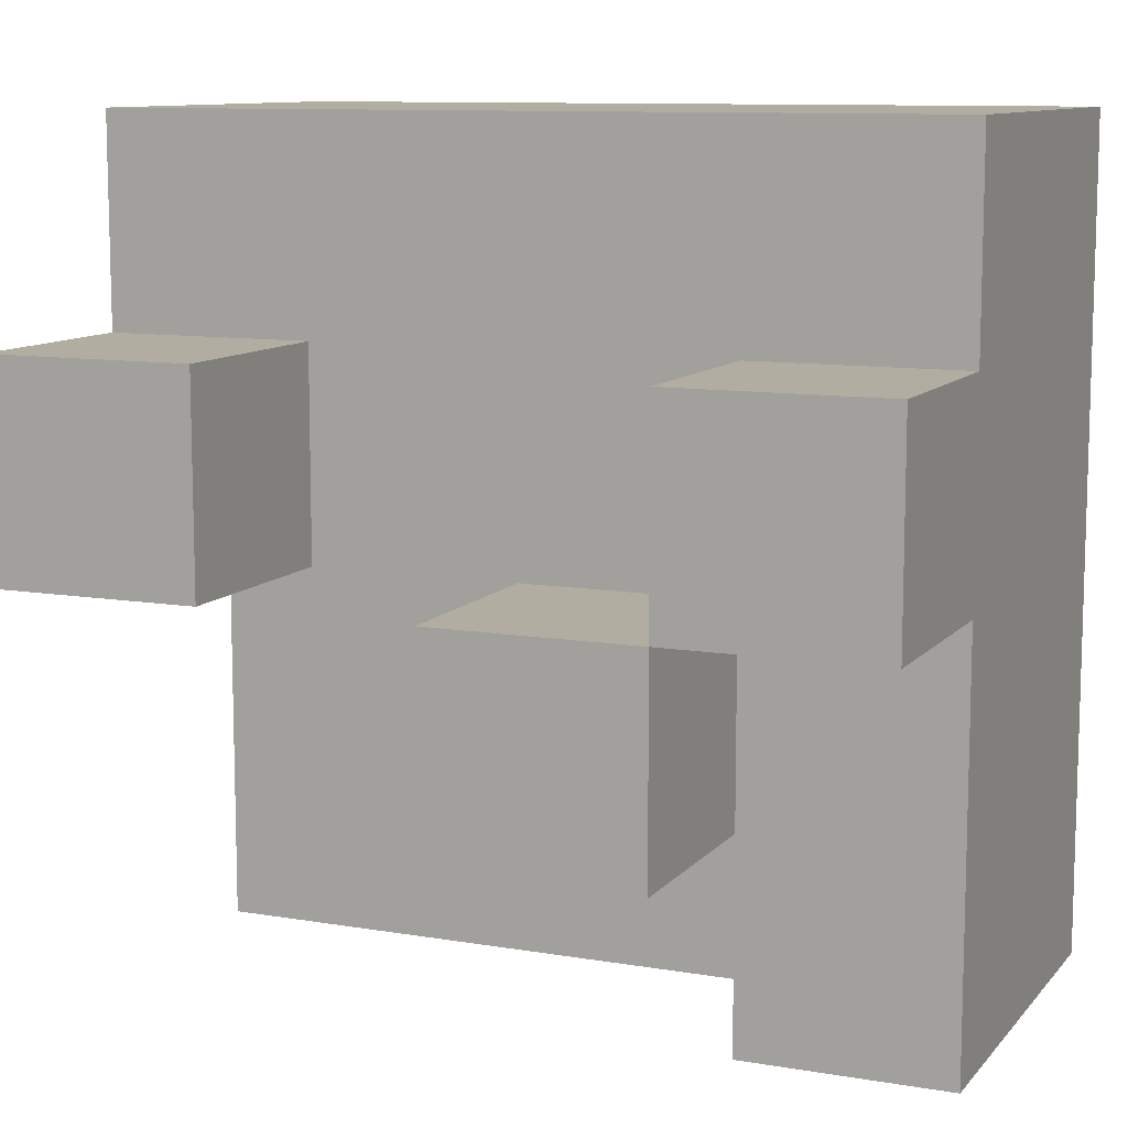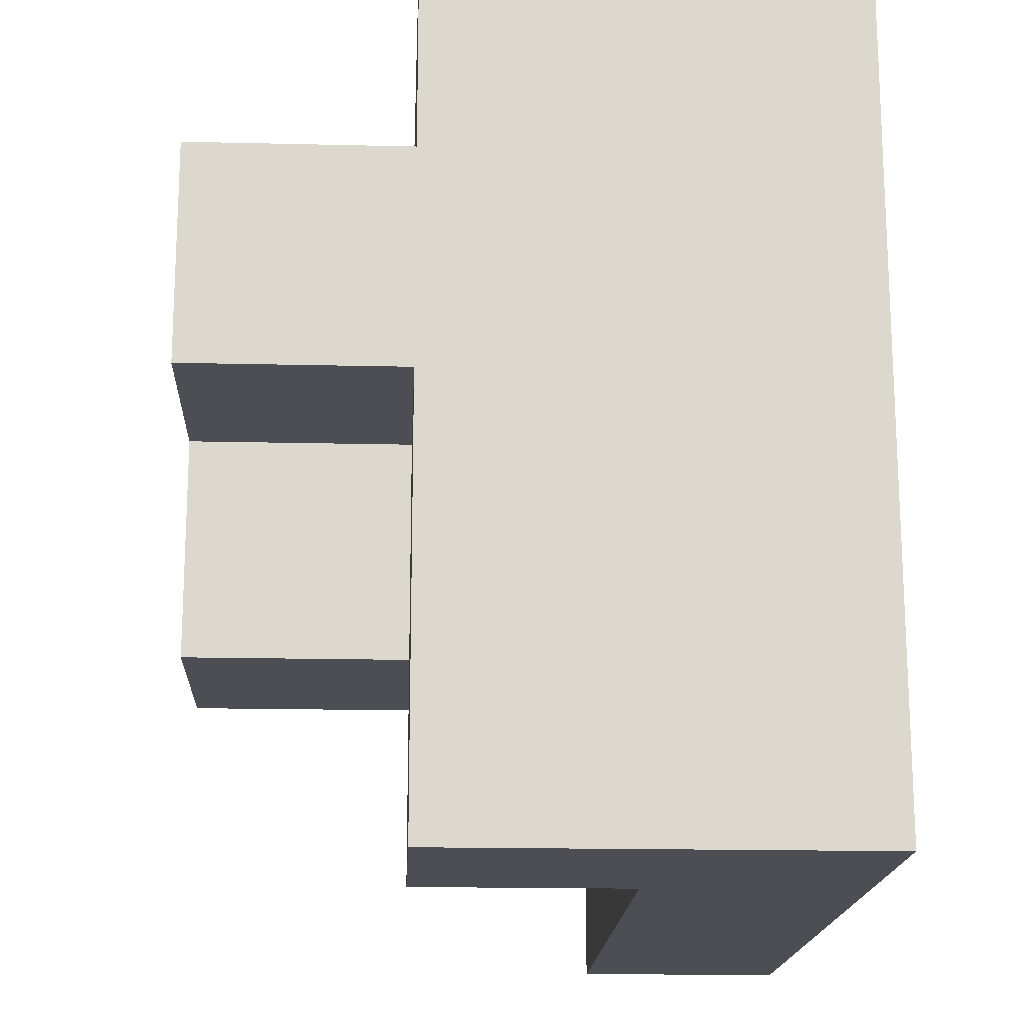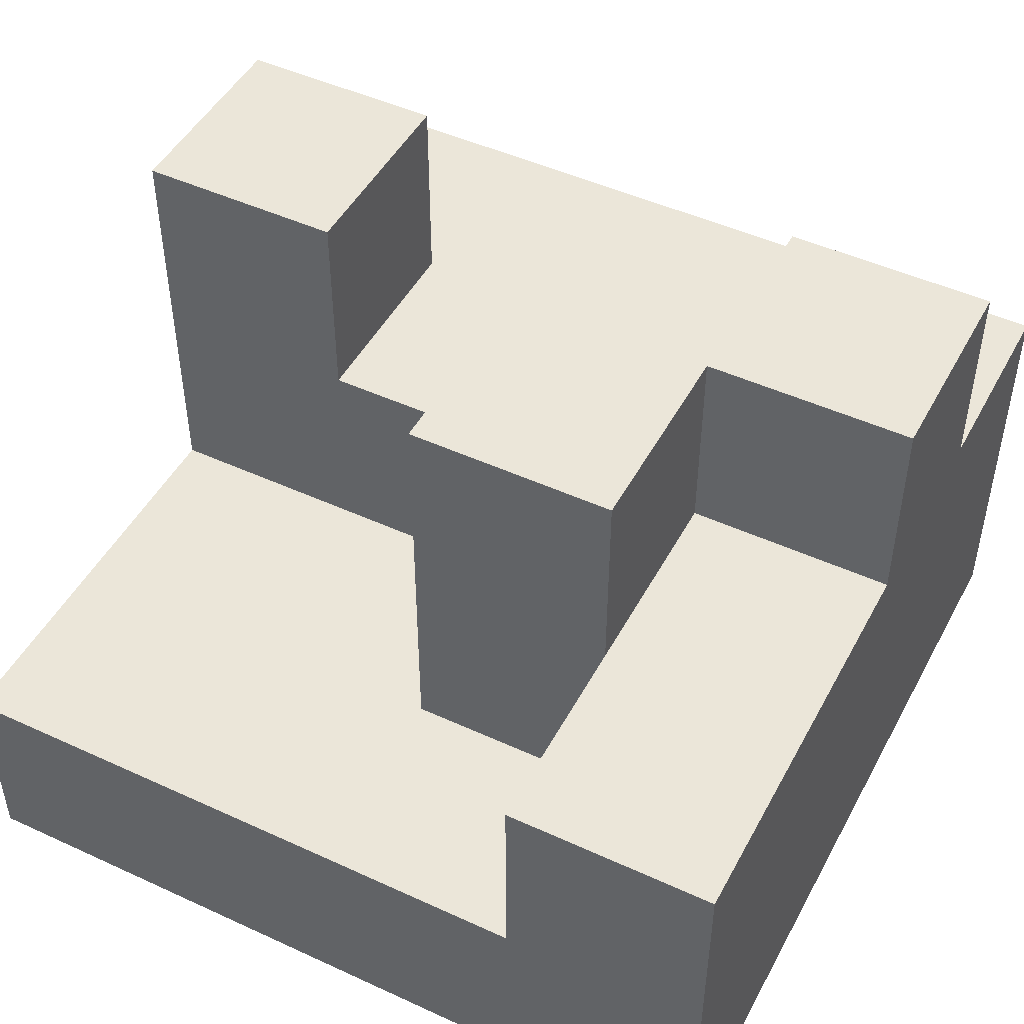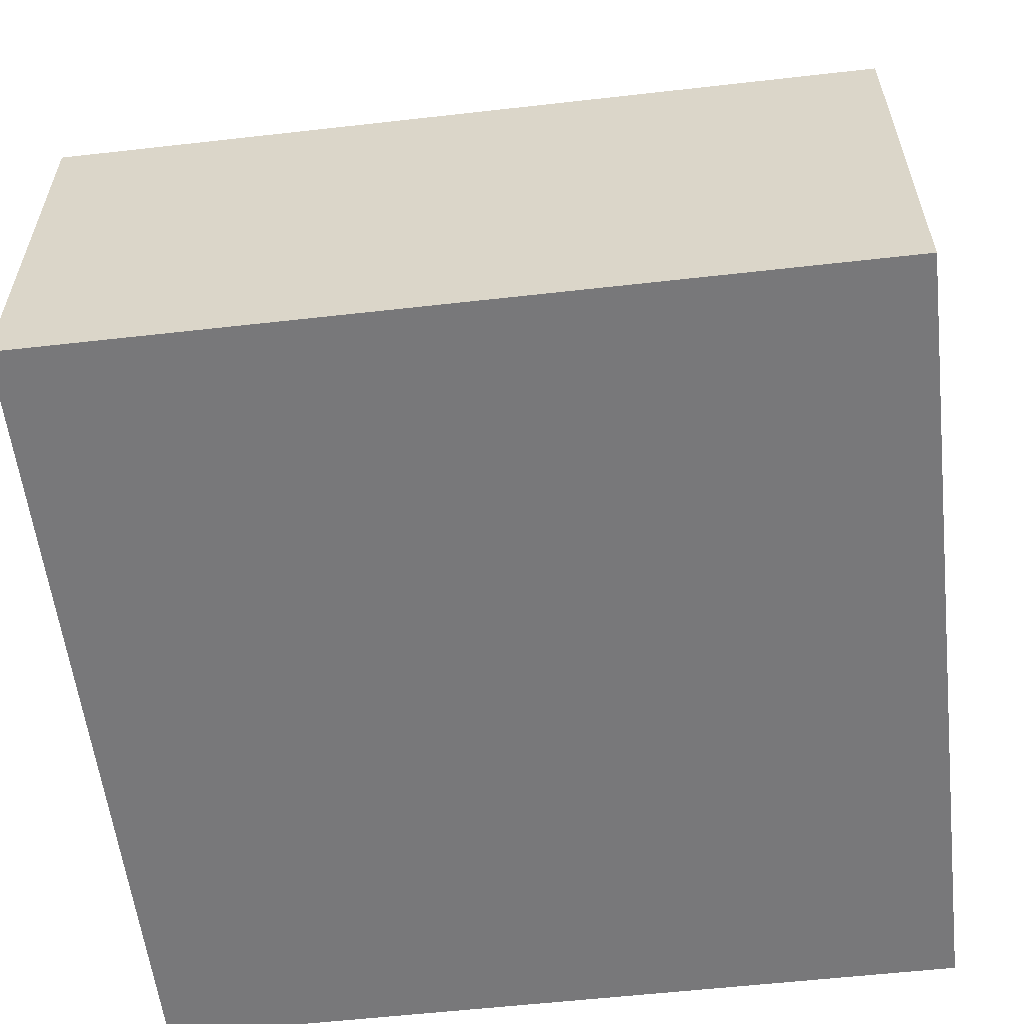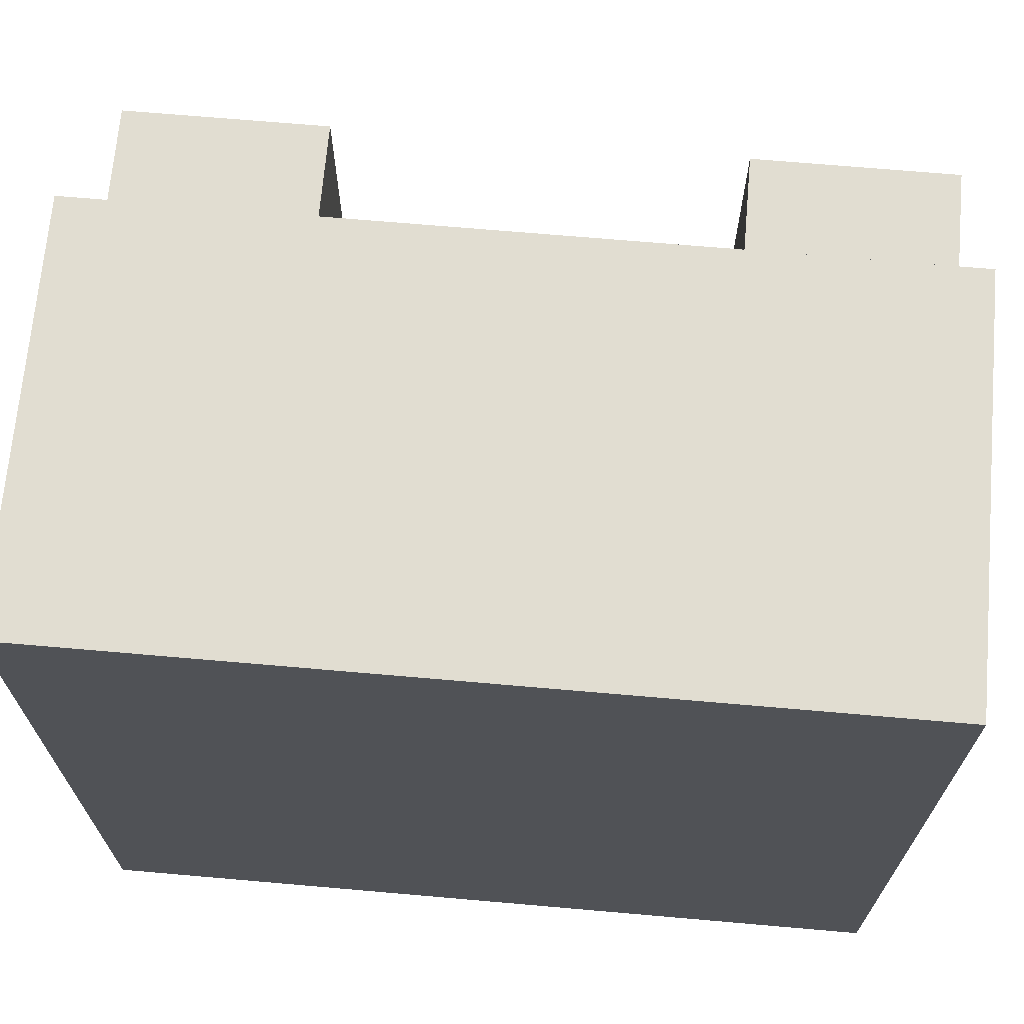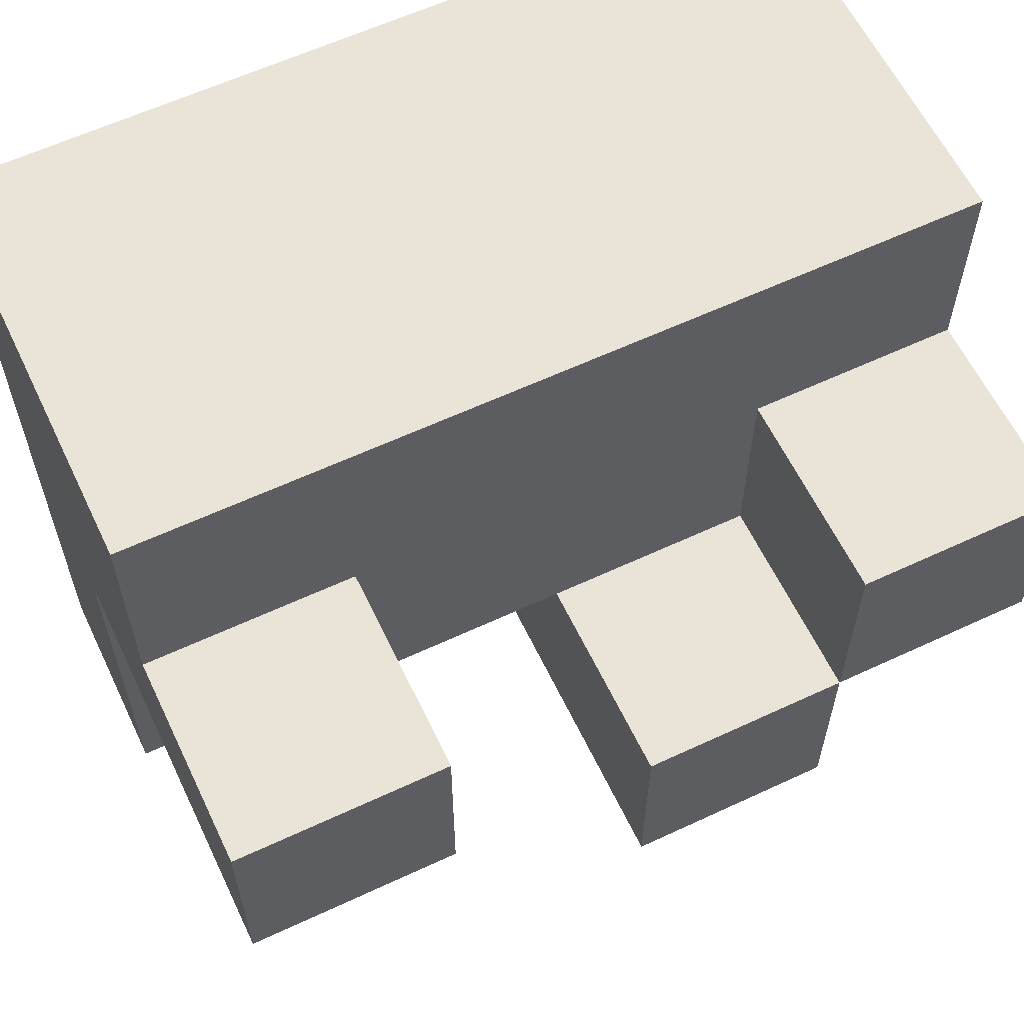
<metadata>
{"format":"obj","ext":"obj","renderer":"f3d","projection":"perspective","resolution":1024,"background":"white","views":[{"elev":10.3,"azim":23.3,"up":"+Y"},{"elev":-17.3,"azim":87.3,"up":"+Y"},{"elev":47.9,"azim":27.3,"up":"+Z"},{"elev":-57.6,"azim":-173.3,"up":"+Z"},{"elev":68.9,"azim":-175.0,"up":"+Y"},{"elev":60.8,"azim":-25.5,"up":"+Y"}]}
</metadata>
<code>
v 2 4 1
v 2 4 0
v 2 3 0
v 2 3 1
v 2 4 1
v 2 3 1
v 3 3 1
v 3 4 1
v 2 3 0
v 2 4 0
v 3 4 0
v 3 3 0
v 2 3 1
v 2 3 0
v 3 3 0
v 3 3 1
v 2 5 1
v 2 5 0
v 2 4 0
v 2 4 1
v 2 5 1
v 2 4 1
v 3 4 1
v 3 5 1
v 2 4 0
v 2 5 0
v 3 5 0
v 3 4 0
v 3 5 1
v 3 4 1
v 4 4 1
v 4 5 1
v 3 4 0
v 3 5 0
v 4 5 0
v 4 4 0
v 4 4 0
v 4 5 0
v 5 5 0
v 5 4 0
v 6 4 1
v 6 4 0
v 6 5 0
v 6 5 1
v 5 4 0
v 5 5 0
v 6 5 0
v 6 4 0
v 2 6 1
v 2 6 0
v 2 5 0
v 2 5 1
v 2 5 0
v 2 6 0
v 3 6 0
v 3 5 0
v 3 5 0
v 3 6 0
v 4 6 0
v 4 5 0
v 4 5 0
v 4 6 0
v 5 6 0
v 5 5 0
v 6 5 1
v 6 5 0
v 6 6 0
v 6 6 1
v 5 5 0
v 5 6 0
v 6 6 0
v 6 5 0
v 3 4 1
v 3 3 1
v 4 3 1
v 4 4 1
v 3 3 0
v 3 4 0
v 4 4 0
v 4 3 0
v 3 3 1
v 3 3 0
v 4 3 0
v 4 3 1
v 4 4 1
v 4 3 1
v 5 3 1
v 5 4 1
v 4 3 0
v 4 4 0
v 5 4 0
v 5 3 0
v 4 3 1
v 4 3 0
v 5 3 0
v 5 3 1
v 6 3 1
v 6 3 0
v 6 4 0
v 6 4 1
v 5 3 0
v 5 4 0
v 6 4 0
v 6 3 0
v 5 3 1
v 5 3 0
v 6 3 0
v 6 3 1
v 4 7 2
v 4 6 2
v 5 6 2
v 5 7 2
v 5 7 2
v 5 7 1
v 4 7 1
v 4 7 2
v 5 4 2
v 5 4 1
v 5 3 1
v 5 3 2
v 6 3 2
v 6 3 1
v 6 4 1
v 6 4 2
v 5 4 2
v 5 3 2
v 6 3 2
v 6 4 2
v 5 3 2
v 5 3 1
v 6 3 1
v 6 3 2
v 4 6 0
v 4 7 0
v 5 7 0
v 5 6 0
v 5 7 1
v 5 7 0
v 4 7 0
v 4 7 1
v 6 6 1
v 6 6 0
v 6 7 0
v 6 7 1
v 5 6 0
v 5 7 0
v 6 7 0
v 6 6 0
v 6 7 1
v 6 7 0
v 5 7 0
v 5 7 1
v 6 6 2
v 6 6 1
v 6 7 1
v 6 7 2
v 5 7 2
v 5 6 2
v 6 6 2
v 6 7 2
v 6 7 2
v 6 7 1
v 5 7 1
v 5 7 2
v 5 6 3
v 5 6 2
v 5 5 2
v 5 5 3
v 6 5 3
v 6 5 2
v 6 6 2
v 6 6 3
v 5 6 3
v 5 5 3
v 6 5 3
v 6 6 3
v 5 5 3
v 5 5 2
v 6 5 2
v 6 5 3
v 6 6 3
v 6 6 2
v 5 6 2
v 5 6 3
v 4 5 2
v 4 5 1
v 4 4 1
v 4 4 2
v 4 4 2
v 4 4 1
v 5 4 1
v 5 4 2
v 6 4 2
v 6 4 1
v 6 5 1
v 6 5 2
v 5 5 2
v 5 4 2
v 6 4 2
v 6 5 2
v 2 6 2
v 2 6 1
v 2 5 1
v 2 5 2
v 2 5 2
v 2 5 1
v 3 5 1
v 3 5 2
v 3 6 2
v 3 5 2
v 4 5 2
v 4 6 2
v 3 5 2
v 3 5 1
v 4 5 1
v 4 5 2
v 4 6 2
v 4 5 2
v 5 5 2
v 5 6 2
v 6 5 2
v 6 5 1
v 6 6 1
v 6 6 2
v 4 5 3
v 4 5 2
v 4 4 2
v 4 4 3
v 5 4 3
v 5 4 2
v 5 5 2
v 5 5 3
v 4 5 3
v 4 4 3
v 5 4 3
v 5 5 3
v 4 4 3
v 4 4 2
v 5 4 2
v 5 4 3
v 5 5 3
v 5 5 2
v 4 5 2
v 4 5 3
v 2 6 3
v 2 6 2
v 2 5 2
v 2 5 3
v 3 5 3
v 3 5 2
v 3 6 2
v 3 6 3
v 2 6 3
v 2 5 3
v 3 5 3
v 3 6 3
v 2 5 3
v 2 5 2
v 3 5 2
v 3 5 3
v 3 6 3
v 3 6 2
v 2 6 2
v 2 6 3
v 2 7 1
v 2 7 0
v 2 6 0
v 2 6 1
v 2 6 0
v 2 7 0
v 3 7 0
v 3 6 0
v 3 7 1
v 3 7 0
v 2 7 0
v 2 7 1
v 3 6 0
v 3 7 0
v 4 7 0
v 4 6 0
v 4 7 1
v 4 7 0
v 3 7 0
v 3 7 1
v 2 7 2
v 2 7 1
v 2 6 1
v 2 6 2
v 2 7 2
v 2 6 2
v 3 6 2
v 3 7 2
v 3 7 2
v 3 7 1
v 2 7 1
v 2 7 2
v 3 7 2
v 3 6 2
v 4 6 2
v 4 7 2
v 4 7 2
v 4 7 1
v 3 7 1
v 3 7 2
f 1 2 3 4
f 5 6 7 8
f 9 10 11 12
f 13 14 15 16
f 17 18 19 20
f 21 22 23 24
f 25 26 27 28
f 29 30 31 32
f 33 34 35 36
f 37 38 39 40
f 41 42 43 44
f 45 46 47 48
f 49 50 51 52
f 53 54 55 56
f 57 58 59 60
f 61 62 63 64
f 65 66 67 68
f 69 70 71 72
f 73 74 75 76
f 77 78 79 80
f 81 82 83 84
f 85 86 87 88
f 89 90 91 92
f 93 94 95 96
f 97 98 99 100
f 101 102 103 104
f 105 106 107 108
f 109 110 111 112
f 113 114 115 116
f 117 118 119 120
f 121 122 123 124
f 125 126 127 128
f 129 130 131 132
f 133 134 135 136
f 137 138 139 140
f 141 142 143 144
f 145 146 147 148
f 149 150 151 152
f 153 154 155 156
f 157 158 159 160
f 161 162 163 164
f 165 166 167 168
f 169 170 171 172
f 173 174 175 176
f 177 178 179 180
f 181 182 183 184
f 185 186 187 188
f 189 190 191 192
f 193 194 195 196
f 197 198 199 200
f 201 202 203 204
f 205 206 207 208
f 209 210 211 212
f 213 214 215 216
f 217 218 219 220
f 221 222 223 224
f 225 226 227 228
f 229 230 231 232
f 233 234 235 236
f 237 238 239 240
f 241 242 243 244
f 245 246 247 248
f 249 250 251 252
f 253 254 255 256
f 257 258 259 260
f 261 262 263 264
f 265 266 267 268
f 269 270 271 272
f 273 274 275 276
f 277 278 279 280
f 281 282 283 284
f 285 286 287 288
f 289 290 291 292
f 293 294 295 296
f 297 298 299 300
f 301 302 303 304

</code>
